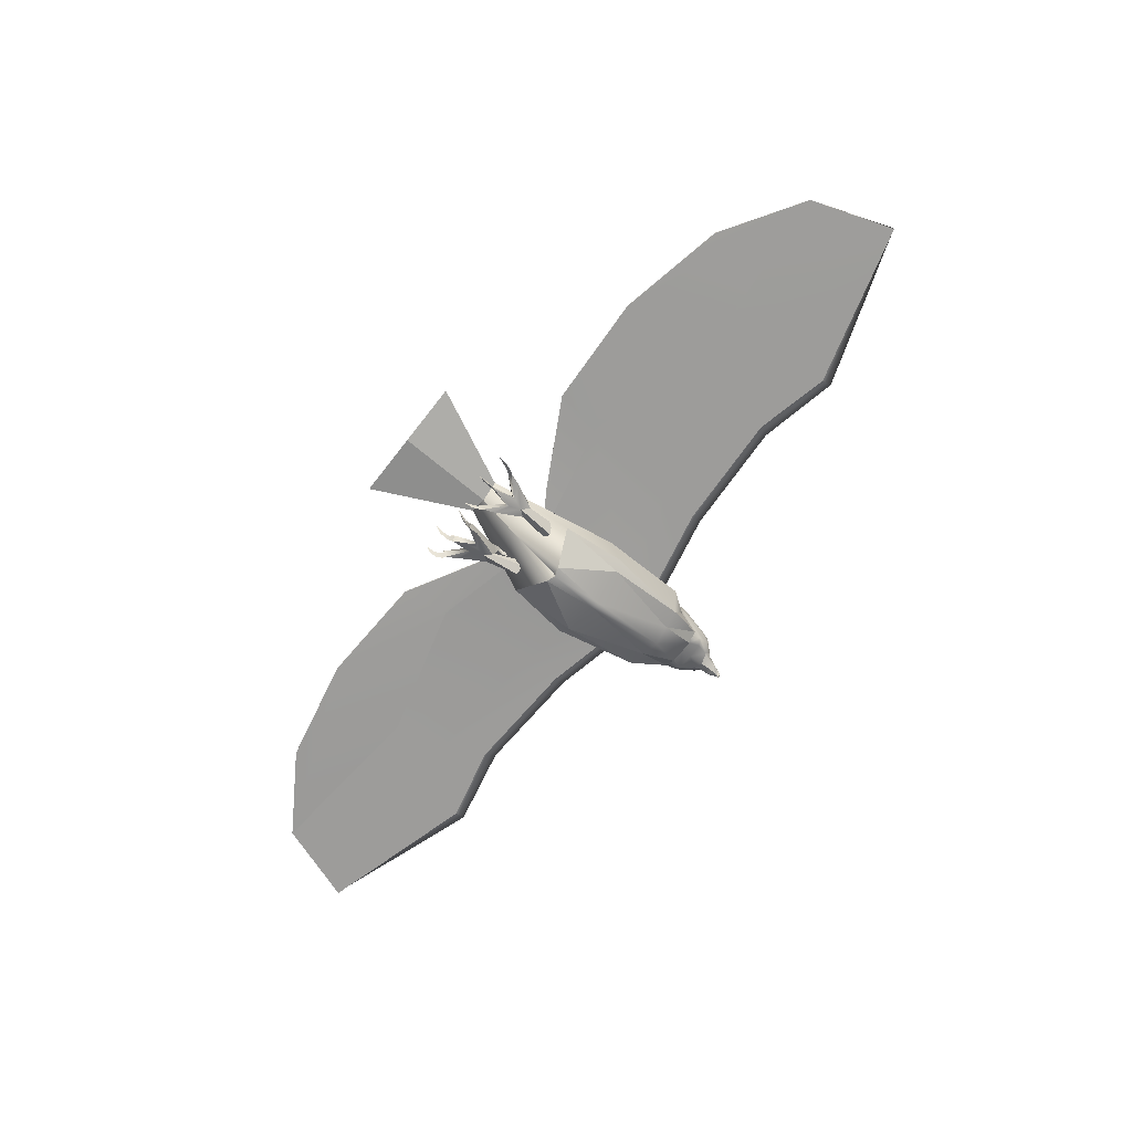
<metadata>
{"format":"obj","ext":"obj","renderer":"f3d","projection":"perspective","resolution":1024,"background":"white","views":[{"elev":-70.0,"azim":-127.9,"up":"+Y"}]}
</metadata>
<code>
g default
v -0.6607 0.3349 3.61
v -0.9404 0.3377 3.338
v -0.6607 0.3526 3.61
v -0.9404 0.3386 3.338
v -1.002 0.3349 3.516
v -1.002 0.3459 3.516
v -0.6631 0.3473 3.634
v -1.002 0.3393 3.516
v -0.04678 0.363 3.627
v -0.03003 0.3652 3.584
v -0.01703 0.3644 3.374
v -0.01697 0.3277 3.348
v -0.03 0.3349 3.573
v -0.04678 0.3349 3.627
v -0.04684 0.3473 3.65
v -0.7644 0.3377 3.225
v -0.09269 0.3312 3.294
v -0.09269 0.3347 3.294
v -0.7644 0.3386 3.225
v -0.4889 0.3555 3.572
v -0.5526 0.355 3.489
v -0.5663 0.3469 3.377
v -0.5307 0.3327 3.175
v -0.5307 0.331 3.175
v -0.5663 0.3349 3.371
v -0.5525 0.3349 3.484
v -0.4988 0.3346 3.572
v -0.489 0.347 3.596
v -0.2593 0.3662 3.513
v -0.2475 0.3593 3.584
v -0.2475 0.3473 3.607
v -0.2475 0.3349 3.584
v -0.2593 0.3349 3.5
v -0.2721 0.3349 3.29
v -0.2874 0.3377 3.188
v -0.2874 0.3403 3.188
v -0.2722 0.3585 3.305
v 0 0.3273 3.601
v 0 0.3277 3.392
v 0 0.3633 3.532
v 0 0.3407 3.627
v 0 0.356 3.598
v 0 0.3613 3.416
v 0 0.3282 3.518
g RedTailedHawk_02
f 6 4 2 8
f 12 39 44 13
f 9 42 40 10
f 7 3 6 8
f 1 7 8 5
f 2 5 8
f 20 30 29 21
f 37 22 21 29
f 23 36 35 24
f 25 34 33 26
f 32 27 26 33
f 31 28 27 32
f 30 20 28 31
f 12 17 18 11
f 36 23 22 37
f 4 19 16 2
f 24 35 34 25
f 3 20 21 6
f 22 4 6 21
f 23 19 4 22
f 16 19 23 24
f 2 16 24 25
f 5 2 25 26
f 27 1 5 26
f 28 7 1 27
f 20 3 7 28
f 30 9 10 29
f 9 30 31 15
f 15 31 32 14
f 14 32 33 13
f 34 12 13 33
f 35 17 12 34
f 36 18 17 35
f 11 18 36 37
f 11 37 29 10
f 43 11 10 40
f 42 9 15 41
f 38 14 13 44
f 41 15 14 38
g default
v 0.04303 0.3514 3.787
v 0.04428 0.3272 3.785
v 0.0473 0.3427 3.778
v 0.02835 0.3218 3.804
v 0.0196 0.3286 3.81
v 0.02439 0.3327 3.811
v 0.03061 0.3389 3.803
v 0.04398 0.3274 3.785
v 0.04692 0.3426 3.779
v 0.04277 0.351 3.787
v 0.02849 0.3222 3.803
v 0.02464 0.3328 3.81
v 0.03069 0.3389 3.803
v 0.01998 0.3288 3.809
v 0.03778 0.3288 3.786
v 0.04085 0.3419 3.78
v 0.03657 0.3475 3.788
v 0.02508 0.3232 3.803
v 0.02209 0.3325 3.809
v 0.02711 0.3387 3.802
v 0.01884 0.3283 3.808
v 0.03056 0.3299 3.785
v 0.03483 0.3404 3.781
v 0.03119 0.3447 3.789
v 0.0217 0.325 3.8
v 0.01953 0.3326 3.805
v 0.02362 0.3379 3.8
v 0.01857 0.3289 3.806
v 0.02479 0.333 3.791
v 0.02565 0.3367 3.791
v 0.0245 0.3386 3.793
v 0.02147 0.3308 3.796
v 0.0202 0.335 3.799
v 0.02171 0.3376 3.797
v 0.0203 0.3326 3.799
v 0.07032 0.3257 3.669
v -0 0.3978 3.639
v -0 0.2747 3.751
v 0.06174 0.3131 3.704
v 0.05231 0.3623 3.69
v -0 0.4006 3.705
v -0 0.3256 3.836
v 0.04937 0.354 3.761
v 0.05458 0.3712 3.723
v 0.04149 0.3778 3.704
v -0 0.343 3.832
v 0.03547 0.3914 3.747
v 0.03243 0.3952 3.718
v -0 0.4005 3.739
v 0.0297 0.3817 3.777
v -0 0.3935 3.773
v -0 0.3957 3.668
v 0.06334 0.3457 3.714
v 0.06377 0.3443 3.676
v -0 0.2904 3.81
v 0.06113 0.33 3.712
v 0.05111 0.2882 3.748
v 0.05567 0.316 3.763
v 0.03633 0.3387 3.805
v 0.02959 0.3674 3.798
v 0.04327 0.3044 3.79
v 0.02348 0.3589 3.811
v 0.01783 0.3549 3.816
v 0.02126 0.3383 3.819
v 0.01413 0.3224 3.824
v 0.01711 0.3178 3.822
v 0.02196 0.2994 3.804
v 0.02742 0.27 3.749
v -0 0.278 3.855
v -0 0.29 3.848
v 0.01089 0.3048 3.841
v 0.01118 0.2951 3.839
v -0 0.2936 3.827
v 0.01509 0.301 3.82
v 0.015 0.3118 3.828
v -0 0.3232 3.835
v -0 0.318 3.843
v -0 0.2863 3.855
v 0.00301 0.2927 3.859
v -0 0.2932 3.862
v -0 0.29 3.854
v -0 0.3033 3.86
v 0.006192 0.298 3.855
v -0 0.2912 3.853
v -0 0.3125 3.849
v 0.008434 0.3042 3.844
v 0.04067 0.3391 3.193
v -0 0.3679 3.192
v -0 0.1634 3.392
v 0.01939 0.1663 3.386
v 0.09087 0.2099 3.355
v 0.07569 0.3481 3.464
v 0.1057 0.2729 3.464
v 0.105 0.2019 3.485
v 0.08413 0.186 3.496
v 0.008208 0.1663 3.503
v -0 0.1643 3.504
v -0 0.3937 3.404
v 0.07169 0.3384 3.635
v 0.09872 0.2937 3.654
v 0.07686 0.2297 3.666
v 0.03994 0.219 3.67
v -0 0.2056 3.674
v -0 0.3997 3.598
v 0.1413 0.342 2.982
v -0 0.3582 2.996
v -0 0.3169 3.193
v -0 0.342 2.982
v -0 0.2583 3.265
v -0 0.178 3.389
v 0.003752 0.2897 3.855
v 0.0056 0.2917 3.853
v 0.008216 0.2942 3.849
v 0.01234 0.294 3.839
v 0.01579 0.3052 3.822
v 0.02614 0.3063 3.814
v 0.0488 0.3141 3.788
v 0.005637 0.2932 3.842
v -0 0.2832 3.776
v 0.03253 0.2826 3.774
v 0.04155 0.2857 3.77
v 0.04659 0.29 3.767
v 0.04126 0.3838 3.719
v 0.02835 0.3218 3.804
v 0.0196 0.3286 3.81
v 0.04428 0.3272 3.785
v 0.0473 0.3427 3.778
v 0.04303 0.3514 3.787
v 0.02439 0.3327 3.811
v 0.03061 0.3389 3.803
v -0.04303 0.3514 3.787
v -0.04428 0.3272 3.785
v -0.0473 0.3427 3.778
v -0.02835 0.3218 3.804
v -0.0196 0.3286 3.81
v -0.02439 0.3327 3.811
v -0.03061 0.3389 3.803
v -0.04398 0.3274 3.785
v -0.04692 0.3426 3.779
v -0.04277 0.351 3.787
v -0.02849 0.3222 3.803
v -0.02464 0.3328 3.81
v -0.03069 0.3389 3.803
v -0.01998 0.3288 3.809
v -0.03778 0.3288 3.786
v -0.04086 0.3419 3.78
v -0.03657 0.3475 3.788
v -0.02508 0.3232 3.803
v -0.02209 0.3325 3.809
v -0.02711 0.3387 3.802
v -0.01884 0.3283 3.808
v -0.03056 0.3299 3.785
v -0.03483 0.3404 3.781
v -0.03119 0.3447 3.789
v -0.0217 0.325 3.8
v -0.01953 0.3326 3.805
v -0.02362 0.3379 3.8
v -0.01857 0.3289 3.806
v -0.02479 0.333 3.791
v -0.02565 0.3367 3.791
v -0.0245 0.3386 3.793
v -0.02147 0.3308 3.796
v -0.0202 0.335 3.799
v -0.02171 0.3376 3.797
v -0.0203 0.3326 3.799
v -0.07032 0.3257 3.669
v -0.06174 0.3131 3.704
v -0.05231 0.3623 3.69
v -0.04937 0.354 3.761
v -0.05458 0.3712 3.723
v -0.04149 0.3778 3.704
v -0.03547 0.3914 3.747
v -0.03243 0.3952 3.718
v -0.0297 0.3817 3.777
v -0.06334 0.3457 3.714
v -0.06377 0.3443 3.676
v -0.06113 0.33 3.712
v -0.05111 0.2882 3.748
v -0.05567 0.316 3.763
v -0.03633 0.3387 3.805
v -0.02959 0.3674 3.798
v -0.04327 0.3044 3.79
v -0.02348 0.3589 3.811
v -0.01783 0.3549 3.816
v -0.02126 0.3383 3.819
v -0.01413 0.3224 3.824
v -0.01711 0.3178 3.822
v -0.02196 0.2994 3.804
v -0.02742 0.27 3.749
v -0.01089 0.3048 3.841
v -0.01118 0.2951 3.839
v -0.01509 0.301 3.82
v -0.015 0.3118 3.828
v -0.00301 0.2927 3.859
v -0.006192 0.298 3.855
v -0.008434 0.3042 3.844
v -0.04067 0.3391 3.193
v -0.01939 0.1663 3.386
v -0.09087 0.2099 3.355
v -0.07569 0.3481 3.464
v -0.1057 0.2729 3.464
v -0.105 0.2019 3.485
v -0.08413 0.186 3.496
v -0.008208 0.1663 3.503
v -0.07169 0.3384 3.635
v -0.09872 0.2937 3.654
v -0.07686 0.2297 3.666
v -0.03994 0.219 3.67
v -0.1413 0.342 2.982
v -0.003752 0.2897 3.855
v -0.0056 0.2917 3.853
v -0.008216 0.2942 3.849
v -0.01234 0.294 3.839
v -0.01579 0.3052 3.822
v -0.02614 0.3063 3.814
v -0.0488 0.3141 3.788
v -0.005637 0.2932 3.842
v -0.03253 0.2826 3.774
v -0.04155 0.2857 3.77
v -0.04659 0.29 3.767
v -0.04126 0.3838 3.719
v -0.02835 0.3218 3.804
v -0.0196 0.3286 3.81
v -0.04428 0.3272 3.785
v -0.0473 0.3427 3.778
v -0.04303 0.3514 3.787
v -0.02439 0.3327 3.811
v -0.03061 0.3389 3.803
v -0 0.3961 3.298
g RedTailedHawk_02 Body_01
f 46 47 53 52
f 47 45 54 53
f 48 46 52 55
f 51 50 56 57
f 49 48 55 58
f 50 49 58 56
f 45 51 57 54
f 52 53 60 59
f 53 54 61 60
f 55 52 59 62
f 57 56 63 64
f 58 55 62 65
f 56 58 65 63
f 54 57 64 61
f 59 60 67 66
f 60 61 68 67
f 62 59 66 69
f 64 63 70 71
f 65 62 69 72
f 63 65 72 70
f 61 64 71 68
f 71 70 77 78
f 72 69 76 79
f 70 72 79 77
f 68 71 78 75
f 67 74 73 66
f 68 75 74 67
f 66 73 76 69
f 74 75 78 77 79 76 73
f 84 96 85
f 109 110 168 169
f 87 97 88
f 84 88 97
f 87 88 91 172
f 89 167 88
f 89 85 93 92
f 107 108 173 106
f 172 91 94
f 92 167 89
f 92 93 95
f 90 107 106 95
f 94 91 95
f 95 91 92
f 84 85 89
f 108 109 169 173
f 88 84 89
f 96 84 98
f 110 161 168
f 97 87 102
f 84 97 98
f 98 81 96
f 111 165 166 105
f 100 83 98
f 87 170 161 102
f 171 170 87
f 172 171 87
f 104 103 172 94
f 105 166 100 102
f 161 170 168
f 103 174 172
f 106 173 103 104
f 95 106 104 94
f 90 108 107
f 86 108 90
f 86 109 108
f 86 110 109
f 116 128 114 162
f 111 164 165
f 158 159 119 115
f 119 120 121 115
f 162 117 118 116
f 117 111 118
f 159 160 110 119
f 110 86 120 119
f 115 121 129 130
f 122 155 123 113
f 123 124 113
f 155 156 127 123
f 127 126 124 123
f 156 157 130 127
f 130 129 126 127
f 273 131 132
f 140 133 134
f 137 138 135 131
f 136 137 131
f 138 139 135
f 139 134 135
f 139 140 134
f 143 144 137 136
f 144 145 138 137
f 145 139 138
f 145 146 139
f 146 140 139
f 146 147 140
f 148 143 136 142
f 80 83 144 143
f 83 145 144
f 83 101 145
f 101 146 145
f 101 112 146
f 112 147 146
f 81 80 143 148
f 132 131 149 150
f 149 131 151 152
f 150 149 152
f 134 154 153
f 135 151 131
f 134 153 135
f 135 153 151
f 133 154 134
f 157 158 115 130
f 125 156 155 122
f 128 157 156 125
f 116 158 157 128
f 118 159 158 116
f 111 160 159 118
f 105 161 160 111
f 102 161 105
f 97 102 100
f 98 97 100
f 117 162 114
f 99 111 117
f 163 164 111 99
f 147 112 82
f 140 147 141
f 133 140 141
f 80 81 98
f 82 112 164 163
f 165 164 112
f 166 165 112 101
f 100 166 101
f 100 101 83
f 98 83 80
f 160 161 110
f 91 167 92
f 88 167 91
f 173 174 103
f 176 182 183 177
f 177 183 184 175
f 178 185 182 176
f 181 187 186 180
f 179 188 185 178
f 180 186 188 179
f 175 184 187 181
f 182 189 190 183
f 183 190 191 184
f 185 192 189 182
f 187 194 193 186
f 188 195 192 185
f 186 193 195 188
f 184 191 194 187
f 189 196 197 190
f 190 197 198 191
f 192 199 196 189
f 194 201 200 193
f 195 202 199 192
f 193 200 202 195
f 191 198 201 194
f 201 208 207 200
f 202 209 206 199
f 200 207 209 202
f 198 205 208 201
f 197 196 203 204
f 198 197 204 205
f 196 199 206 203
f 204 203 206 209 207 208 205
f 212 85 96
f 230 267 266 231
f 213 214 219
f 212 219 214
f 213 270 216 214
f 215 214 265
f 215 217 93 85
f 228 227 271 229
f 270 218 216
f 217 215 265
f 217 95 93
f 90 95 227 228
f 218 95 216
f 95 217 216
f 212 215 85
f 229 271 267 230
f 214 215 212
f 96 220 212
f 231 266 260
f 219 223 213
f 212 220 219
f 220 96 81
f 232 226 264 263
f 221 220 211
f 213 223 260 268
f 269 213 268
f 270 213 269
f 225 218 270 224
f 226 223 221 264
f 260 266 268
f 224 270 272
f 227 225 224 271
f 95 218 225 227
f 90 228 229
f 86 90 229
f 86 229 230
f 86 230 231
f 235 261 114 128
f 232 263 262
f 257 234 237 258
f 237 234 121 120
f 261 235 236 117
f 117 236 232
f 258 237 231 259
f 231 237 120 86
f 234 240 129 121
f 122 113 238 254
f 238 113 124
f 254 238 239 255
f 239 238 124 126
f 255 239 240 256
f 240 239 126 129
f 241 273 132
f 248 242 133
f 245 241 243 246
f 244 241 245
f 246 243 247
f 247 243 242
f 247 242 248
f 249 244 245 250
f 250 245 246 251
f 251 246 247
f 251 247 252
f 252 247 248
f 252 248 147
f 148 142 244 249
f 210 249 250 211
f 211 250 251
f 211 251 222
f 222 251 252
f 222 252 233
f 233 252 147
f 81 148 249 210
f 132 150 253 241
f 253 152 151 241
f 150 152 253
f 242 153 154
f 243 241 151
f 242 243 153
f 243 151 153
f 133 242 154
f 256 240 234 257
f 125 122 254 255
f 128 125 255 256
f 235 128 256 257
f 236 235 257 258
f 232 236 258 259
f 226 232 259 260
f 223 226 260
f 219 221 223
f 220 221 219
f 117 114 261
f 99 117 232
f 163 99 232 262
f 147 82 233
f 248 141 147
f 133 141 248
f 210 220 81
f 82 163 262 233
f 263 233 262
f 264 222 233 263
f 221 222 264
f 221 211 222
f 220 210 211
f 259 231 260
f 216 217 265
f 214 216 265
f 271 224 272
f 142 273 241 244
f 142 136 131 273
g default
v 0.6607 0.3349 3.61
v 0.9404 0.3377 3.338
v 0.6607 0.3526 3.61
v 0.9404 0.3386 3.338
v 1.002 0.3349 3.516
v 1.002 0.3459 3.516
v 0.6631 0.3473 3.634
v 1.002 0.3393 3.516
v 0.04678 0.363 3.627
v 0.03003 0.3652 3.584
v 0.01703 0.3644 3.374
v 0.01697 0.3277 3.348
v 0.03 0.3349 3.573
v 0.04678 0.3349 3.627
v 0.04684 0.3473 3.65
v 0.7644 0.3377 3.225
v 0.09269 0.3312 3.294
v 0.09269 0.3347 3.294
v 0.7644 0.3386 3.225
v 0.4889 0.3555 3.572
v 0.5526 0.355 3.489
v 0.5663 0.3469 3.377
v 0.5307 0.3327 3.175
v 0.5307 0.331 3.175
v 0.5663 0.3349 3.371
v 0.5525 0.3349 3.484
v 0.4988 0.3346 3.572
v 0.489 0.347 3.596
v 0.2593 0.3662 3.513
v 0.2475 0.3593 3.584
v 0.2475 0.3473 3.607
v 0.2475 0.3349 3.584
v 0.2593 0.3349 3.5
v 0.2721 0.3349 3.29
v 0.2874 0.3377 3.188
v 0.2874 0.3403 3.188
v 0.2722 0.3585 3.305
v 0 0.3273 3.601
v 0 0.3277 3.392
v 0 0.3633 3.532
v 0 0.3407 3.627
v 0 0.356 3.598
v 0 0.3613 3.416
v 0 0.3282 3.518
g RedTailedHawk_02 wing_up_3
f 279 281 275 277
f 285 286 317 312
f 282 283 313 315
f 280 281 279 276
f 274 278 281 280
f 275 281 278
f 293 294 302 303
f 310 302 294 295
f 296 297 308 309
f 298 299 306 307
f 305 306 299 300
f 304 305 300 301
f 303 304 301 293
f 285 284 291 290
f 309 310 295 296
f 277 275 289 292
f 297 298 307 308
f 276 279 294 293
f 295 294 279 277
f 296 295 277 292
f 289 297 296 292
f 275 298 297 289
f 278 299 298 275
f 300 299 278 274
f 301 300 274 280
f 293 301 280 276
f 303 302 283 282
f 282 288 304 303
f 288 287 305 304
f 287 286 306 305
f 307 306 286 285
f 308 307 285 290
f 309 308 290 291
f 284 310 309 291
f 284 283 302 310
f 316 313 283 284
f 315 314 288 282
f 311 317 286 287
f 314 311 287 288
g default
v 0.0698 0.1921 3.163
v 0.02177 0.1846 3.171
v 0.07385 0.1749 3.173
v 0.02573 0.1678 3.181
v 0.1191 0.1914 3.183
v 0.05212 0.2391 3.289
v 0.1155 0.2068 3.175
v 0.04826 0.2554 3.28
v 0.07688 0.203 3.221
v 0.05369 0.203 3.264
v 0.03944 0.2229 3.246
v 0.07592 0.2071 3.219
v 0.05378 0.2034 3.216
v 0.06456 0.2228 3.241
v 0.08336 0.2347 3.249
v 0.07729 0.2095 3.266
v 0.06587 0.1978 3.249
v 0.05563 0.1956 3.22
v 0.1068 0.2033 3.21
v 0.1022 0.2233 3.199
v 0.0295 0.1818 3.204
v 0.02476 0.2017 3.193
v 0.07698 0.1949 3.226
v 0.07095 0.2144 3.221
v 0.05526 0.2104 3.22
v 0.05869 0.1901 3.224
v 0.0454 0.2451 3.266
v 0.04862 0.2315 3.274
v 0.06289 0.25 3.267
v 0.06611 0.2363 3.275
v 0.05412 0.2151 3.268
v 0.07274 0.2396 3.262
v 0.07014 0.2186 3.27
v 0.04334 0.2315 3.26
v 0.1081 0.2024 3.193
v 0.1107 0.2076 3.186
v 0.1083 0.2058 3.185
v 0.1285 0.2097 3.141
v 0.1211 0.1886 3.182
v 0.1226 0.1989 3.175
v 0.1176 0.1961 3.172
v 0.1309 0.1936 3.155
v 0.1283 0.2004 3.159
v 0.1246 0.1983 3.157
v 0.1279 0.1871 3.169
v 0.1256 0.1978 3.169
v 0.1212 0.1953 3.167
v 0.03125 0.1859 3.191
v 0.02784 0.1881 3.181
v 0.02453 0.1885 3.184
v 0.009551 0.1774 3.14
v 0.02677 0.1665 3.182
v 0.0261 0.1738 3.172
v 0.02039 0.174 3.174
v 0.01538 0.1635 3.155
v 0.01863 0.1708 3.157
v 0.01447 0.171 3.158
v 0.02132 0.1607 3.17
v 0.02324 0.1708 3.166
v 0.01825 0.1711 3.168
v 0.06931 0.1874 3.186
v 0.06982 0.1947 3.176
v 0.06755 0.193 3.174
v 0.07264 0.191 3.128
v 0.0743 0.1733 3.171
v 0.07553 0.1827 3.163
v 0.06958 0.1811 3.163
v 0.07596 0.1751 3.142
v 0.07604 0.1824 3.146
v 0.07169 0.1812 3.146
v 0.07628 0.1699 3.157
v 0.07615 0.1808 3.157
v 0.07093 0.1794 3.156
v 0.05517 0.2341 3.271
v 0.04716 0.2484 3.271
v 0.0555 0.2505 3.272
v 0.04283 0.2715 3.305
v 0.0529 0.2378 3.285
v 0.04775 0.2474 3.286
v 0.05287 0.2487 3.287
v 0.04727 0.2536 3.304
v 0.04525 0.256 3.298
v 0.049 0.257 3.298
v 0.05065 0.2426 3.297
v 0.04707 0.2495 3.291
v 0.05155 0.2506 3.292
v 0.07192 0.2357 3.328
v 0.05797 0.2034 3.333
v 0.04038 0.2214 3.335
v 0.03816 0.2338 3.321
v 0.05946 0.2439 3.318
v -0.0698 0.1921 3.163
v -0.02177 0.1846 3.171
v -0.07385 0.1749 3.173
v -0.02573 0.1678 3.181
v -0.1191 0.1914 3.183
v -0.05212 0.2391 3.289
v -0.1155 0.2068 3.175
v -0.04826 0.2554 3.28
v -0.07688 0.203 3.221
v -0.05369 0.203 3.264
v -0.03944 0.2229 3.246
v -0.07592 0.2071 3.219
v -0.05378 0.2034 3.216
v -0.06456 0.2228 3.241
v -0.08336 0.2347 3.249
v -0.07729 0.2095 3.266
v -0.06587 0.1978 3.249
v -0.05563 0.1956 3.22
v -0.1068 0.2033 3.21
v -0.1022 0.2233 3.199
v -0.0295 0.1818 3.204
v -0.02476 0.2017 3.193
v -0.07698 0.1949 3.226
v -0.07095 0.2144 3.221
v -0.05526 0.2104 3.22
v -0.05869 0.1901 3.224
v -0.0454 0.2451 3.266
v -0.04862 0.2315 3.274
v -0.06289 0.25 3.267
v -0.06611 0.2363 3.275
v -0.05412 0.2151 3.268
v -0.07274 0.2396 3.262
v -0.07014 0.2186 3.27
v -0.04334 0.2315 3.26
v -0.1081 0.2024 3.193
v -0.1107 0.2076 3.186
v -0.1083 0.2058 3.185
v -0.1285 0.2097 3.141
v -0.1211 0.1886 3.182
v -0.1226 0.1989 3.175
v -0.1176 0.1961 3.172
v -0.1309 0.1936 3.155
v -0.1283 0.2004 3.159
v -0.1246 0.1983 3.157
v -0.1279 0.1871 3.169
v -0.1256 0.1978 3.169
v -0.1212 0.1953 3.167
v -0.03125 0.1859 3.191
v -0.02784 0.1881 3.181
v -0.02453 0.1885 3.184
v -0.009551 0.1774 3.14
v -0.02677 0.1665 3.182
v -0.0261 0.1738 3.172
v -0.02039 0.174 3.174
v -0.01538 0.1635 3.155
v -0.01863 0.1708 3.157
v -0.01447 0.171 3.158
v -0.02132 0.1607 3.17
v -0.02324 0.1708 3.166
v -0.01825 0.1711 3.168
v -0.06931 0.1874 3.186
v -0.06982 0.1947 3.176
v -0.06755 0.193 3.174
v -0.07264 0.191 3.128
v -0.0743 0.1733 3.171
v -0.07553 0.1827 3.163
v -0.06958 0.1811 3.163
v -0.07596 0.1751 3.142
v -0.07604 0.1824 3.146
v -0.07169 0.1812 3.146
v -0.07628 0.1699 3.157
v -0.07615 0.1808 3.157
v -0.07093 0.1794 3.156
v -0.05517 0.2341 3.271
v -0.04716 0.2484 3.271
v -0.0555 0.2505 3.272
v -0.04283 0.2715 3.305
v -0.0529 0.2378 3.285
v -0.04775 0.2474 3.286
v -0.05287 0.2487 3.287
v -0.04727 0.2536 3.304
v -0.04525 0.256 3.298
v -0.049 0.257 3.298
v -0.05065 0.2426 3.297
v -0.04707 0.2495 3.291
v -0.05155 0.2506 3.292
v -0.07192 0.2357 3.328
v -0.05797 0.2034 3.333
v -0.04038 0.2214 3.335
v -0.03816 0.2338 3.321
v -0.05946 0.2439 3.318
g RedTailedHawk_02 foot1
f 335 321 319 330
f 332 349 350 333
f 331 328 351 349 332
f 327 348 351 328
f 324 322 326 329
f 334 327 338 343
f 319 321 338 339
f 330 319 339 342
f 326 320 318 329
f 329 318 330 342 341
f 324 329 341 337
f 322 324 337 336
f 326 322 336 340
f 320 326 340 343 335
f 318 320 335 330
f 338 321 335 343
f 338 327 328 339
f 339 328 331 342
f 342 331 341
f 341 331 332 337
f 337 332 333 336
f 336 333 334 340
f 340 334 343
f 347 323 345
f 346 325 323 347
f 344 325 346
f 345 323 325 344
f 350 347 345 348
f 349 346 347 350
f 351 344 346 349
f 348 345 344 351
f 352 353 354
f 352 356 357 353
f 353 357 358 354
f 354 358 356 352
f 356 362 363 357
f 357 363 364 358
f 358 364 362 356
f 359 355 360
f 360 355 361
f 361 355 359
f 362 359 360 363
f 363 360 361 364
f 364 361 359 362
f 365 366 367
f 365 369 370 366
f 366 370 371 367
f 367 371 369 365
f 369 375 376 370
f 370 376 377 371
f 371 377 375 369
f 372 368 373
f 373 368 374
f 374 368 372
f 375 372 373 376
f 376 373 374 377
f 377 374 372 375
f 378 379 380
f 378 382 383 379
f 379 383 384 380
f 380 384 382 378
f 382 388 389 383
f 383 389 390 384
f 384 390 388 382
f 385 381 386
f 386 381 387
f 387 381 385
f 388 385 386 389
f 389 386 387 390
f 390 387 385 388
f 391 392 393
f 391 395 396 392
f 392 396 397 393
f 393 397 395 391
f 395 401 402 396
f 396 402 403 397
f 397 403 401 395
f 398 394 399
f 399 394 400
f 400 394 398
f 401 398 399 402
f 402 399 400 403
f 403 400 398 401
f 333 404 405 334
f 334 405 406 327
f 327 406 407 348
f 348 407 408 350
f 350 408 404 333
f 426 421 410 412
f 423 424 441 440
f 422 423 440 442 419
f 418 419 442 439
f 415 420 417 413
f 425 434 429 418
f 410 430 429 412
f 421 433 430 410
f 417 420 409 411
f 420 432 433 421 409
f 415 428 432 420
f 413 427 428 415
f 417 431 427 413
f 411 426 434 431 417
f 409 421 426 411
f 429 434 426 412
f 429 430 419 418
f 430 433 422 419
f 433 432 422
f 432 428 423 422
f 428 427 424 423
f 427 431 425 424
f 431 434 425
f 438 436 414
f 437 438 414 416
f 435 437 416
f 436 435 416 414
f 441 439 436 438
f 440 441 438 437
f 442 440 437 435
f 439 442 435 436
f 443 445 444
f 443 444 448 447
f 444 445 449 448
f 445 443 447 449
f 447 448 454 453
f 448 449 455 454
f 449 447 453 455
f 450 451 446
f 451 452 446
f 452 450 446
f 453 454 451 450
f 454 455 452 451
f 455 453 450 452
f 456 458 457
f 456 457 461 460
f 457 458 462 461
f 458 456 460 462
f 460 461 467 466
f 461 462 468 467
f 462 460 466 468
f 463 464 459
f 464 465 459
f 465 463 459
f 466 467 464 463
f 467 468 465 464
f 468 466 463 465
f 469 471 470
f 469 470 474 473
f 470 471 475 474
f 471 469 473 475
f 473 474 480 479
f 474 475 481 480
f 475 473 479 481
f 476 477 472
f 477 478 472
f 478 476 472
f 479 480 477 476
f 480 481 478 477
f 481 479 476 478
f 482 484 483
f 482 483 487 486
f 483 484 488 487
f 484 482 486 488
f 486 487 493 492
f 487 488 494 493
f 488 486 492 494
f 489 490 485
f 490 491 485
f 491 489 485
f 492 493 490 489
f 493 494 491 490
f 494 492 489 491
f 424 425 496 495
f 425 418 497 496
f 418 439 498 497
f 439 441 499 498
f 441 424 495 499

</code>
